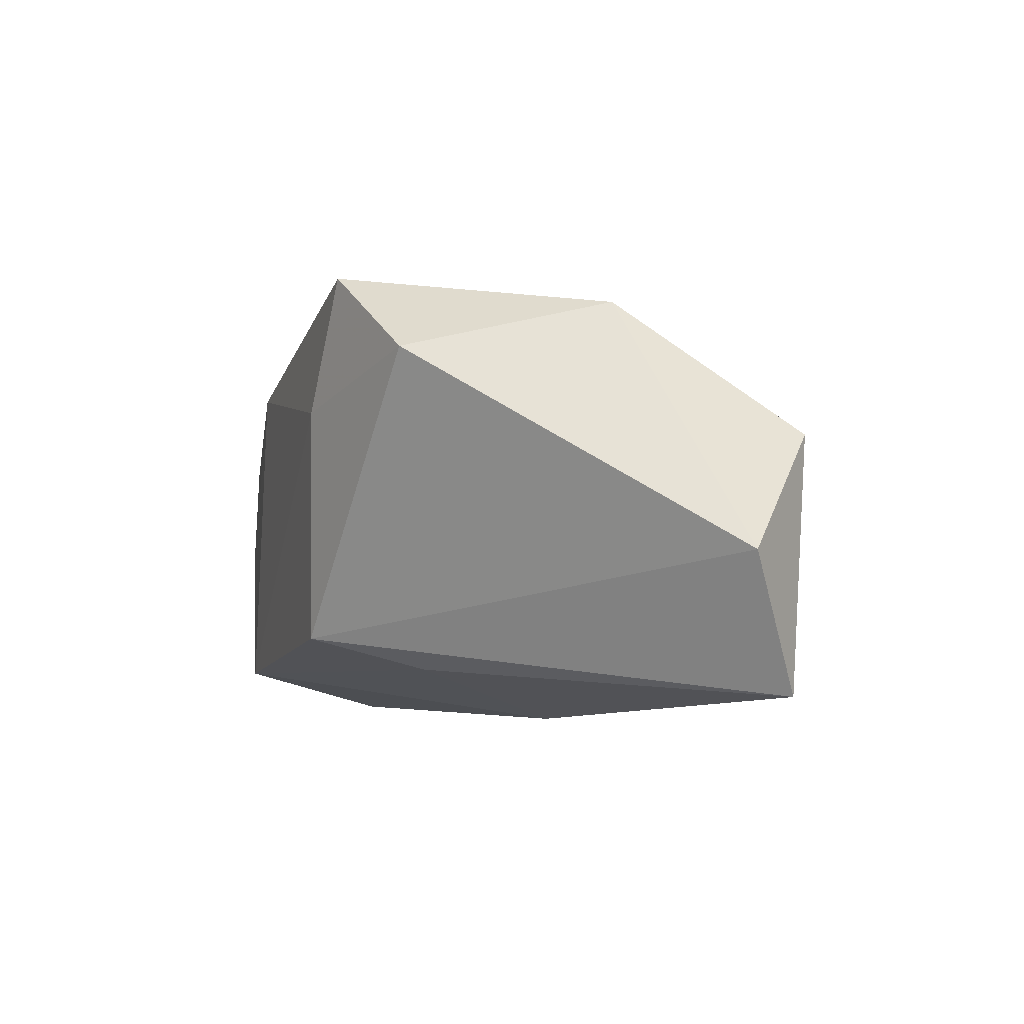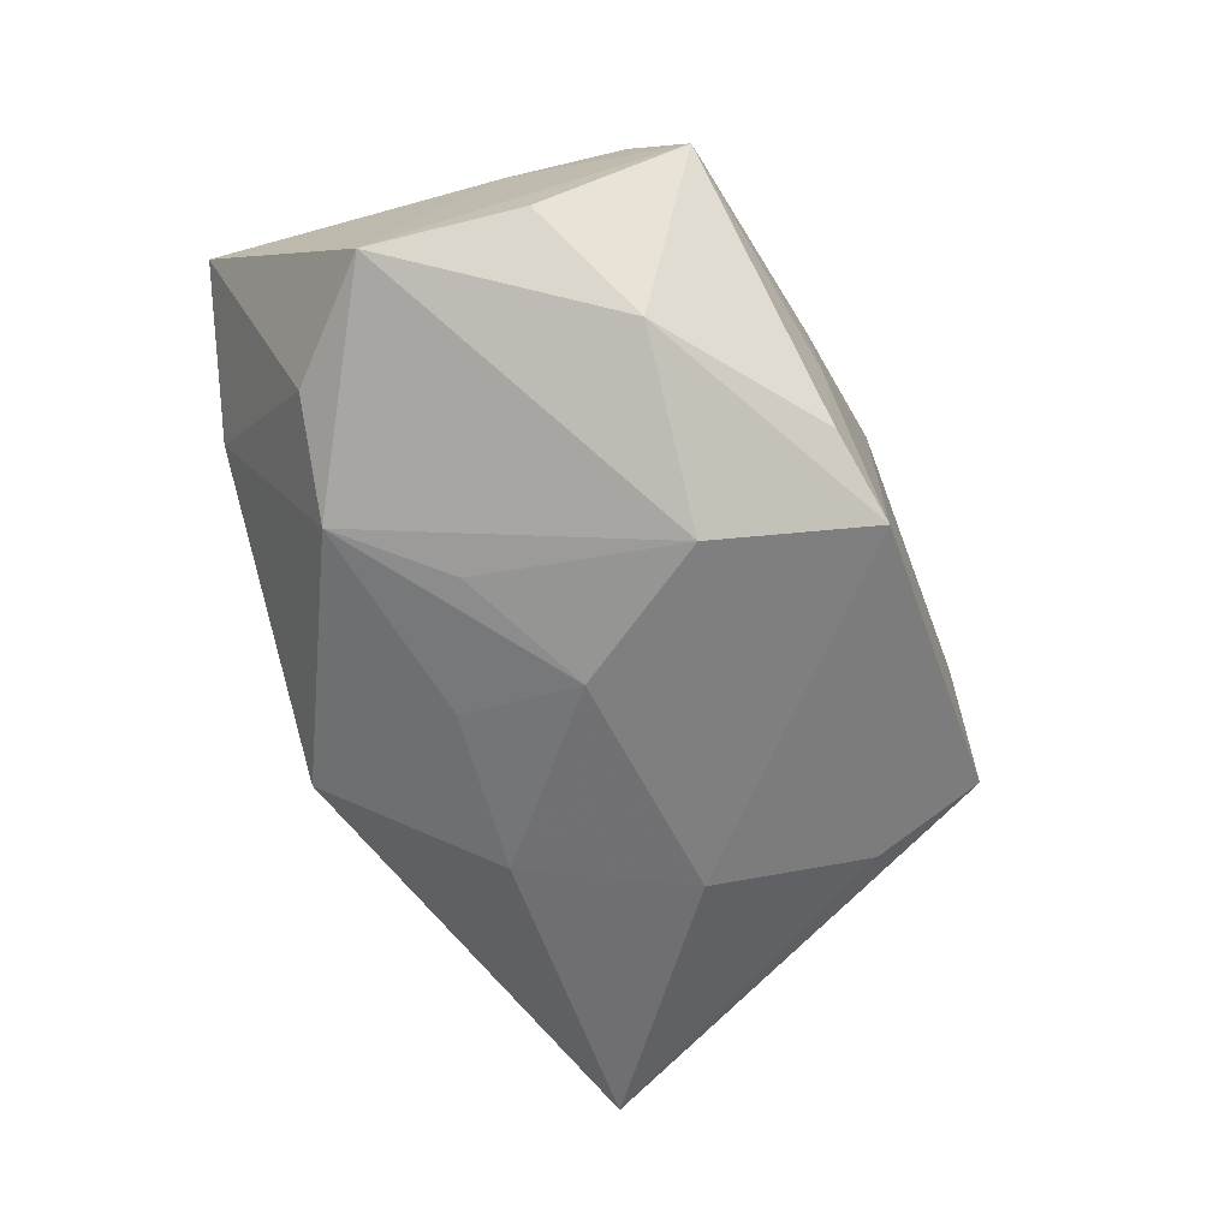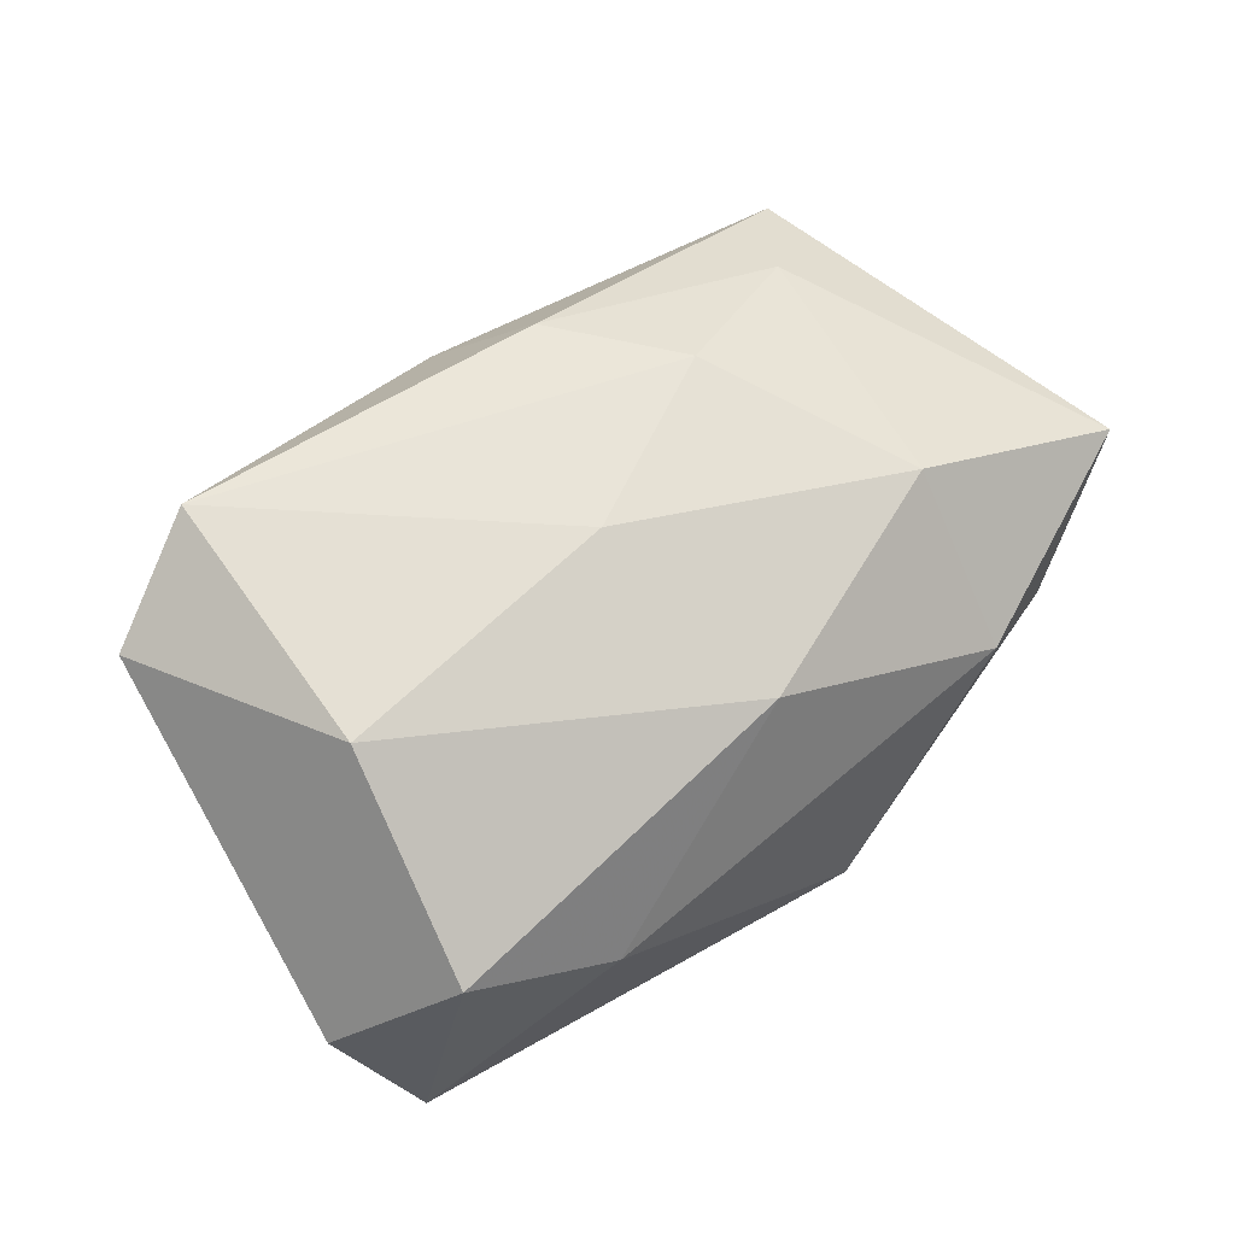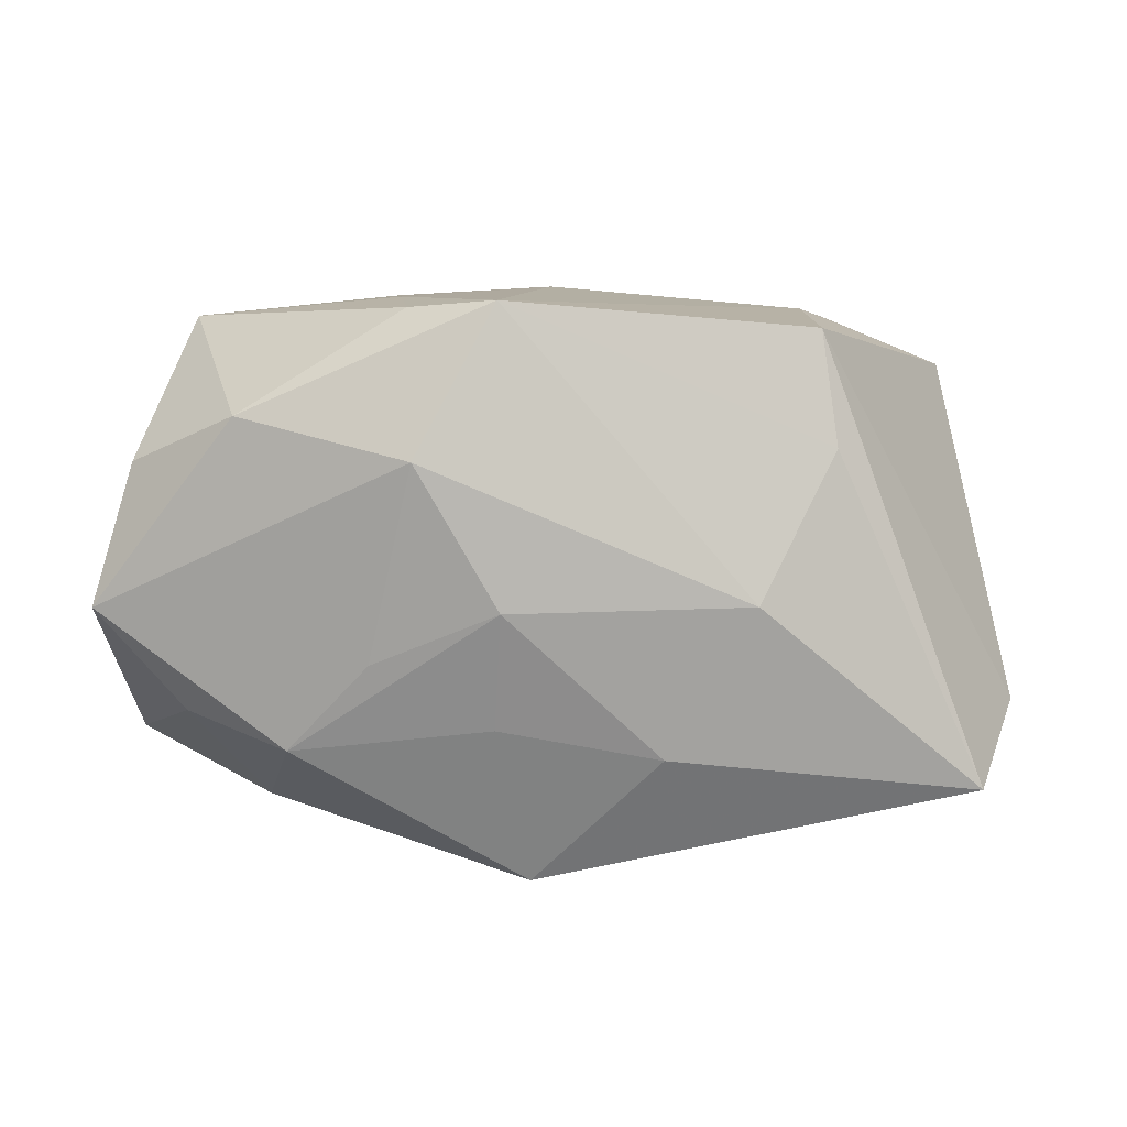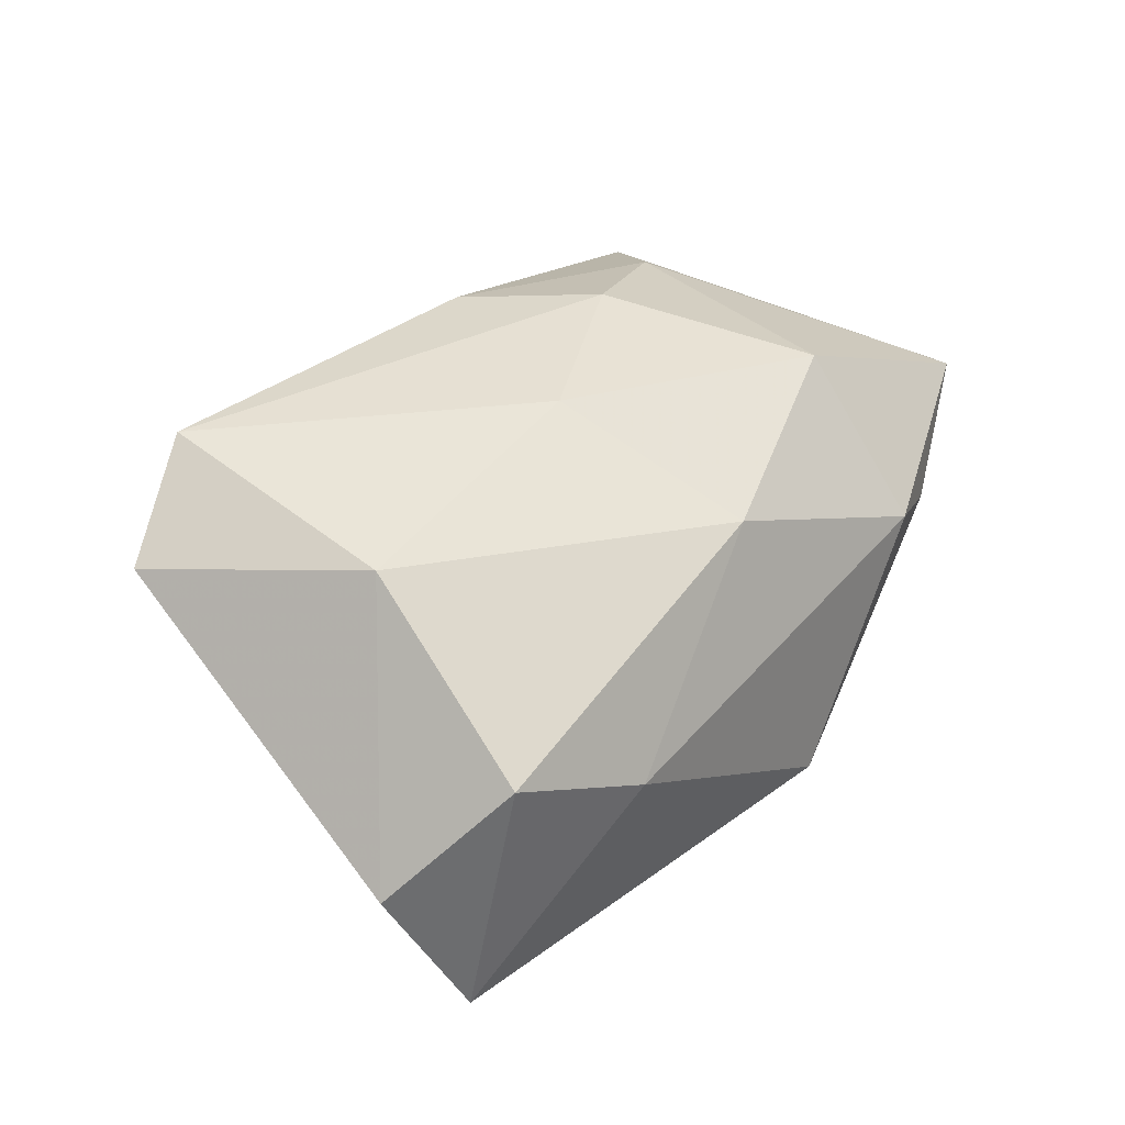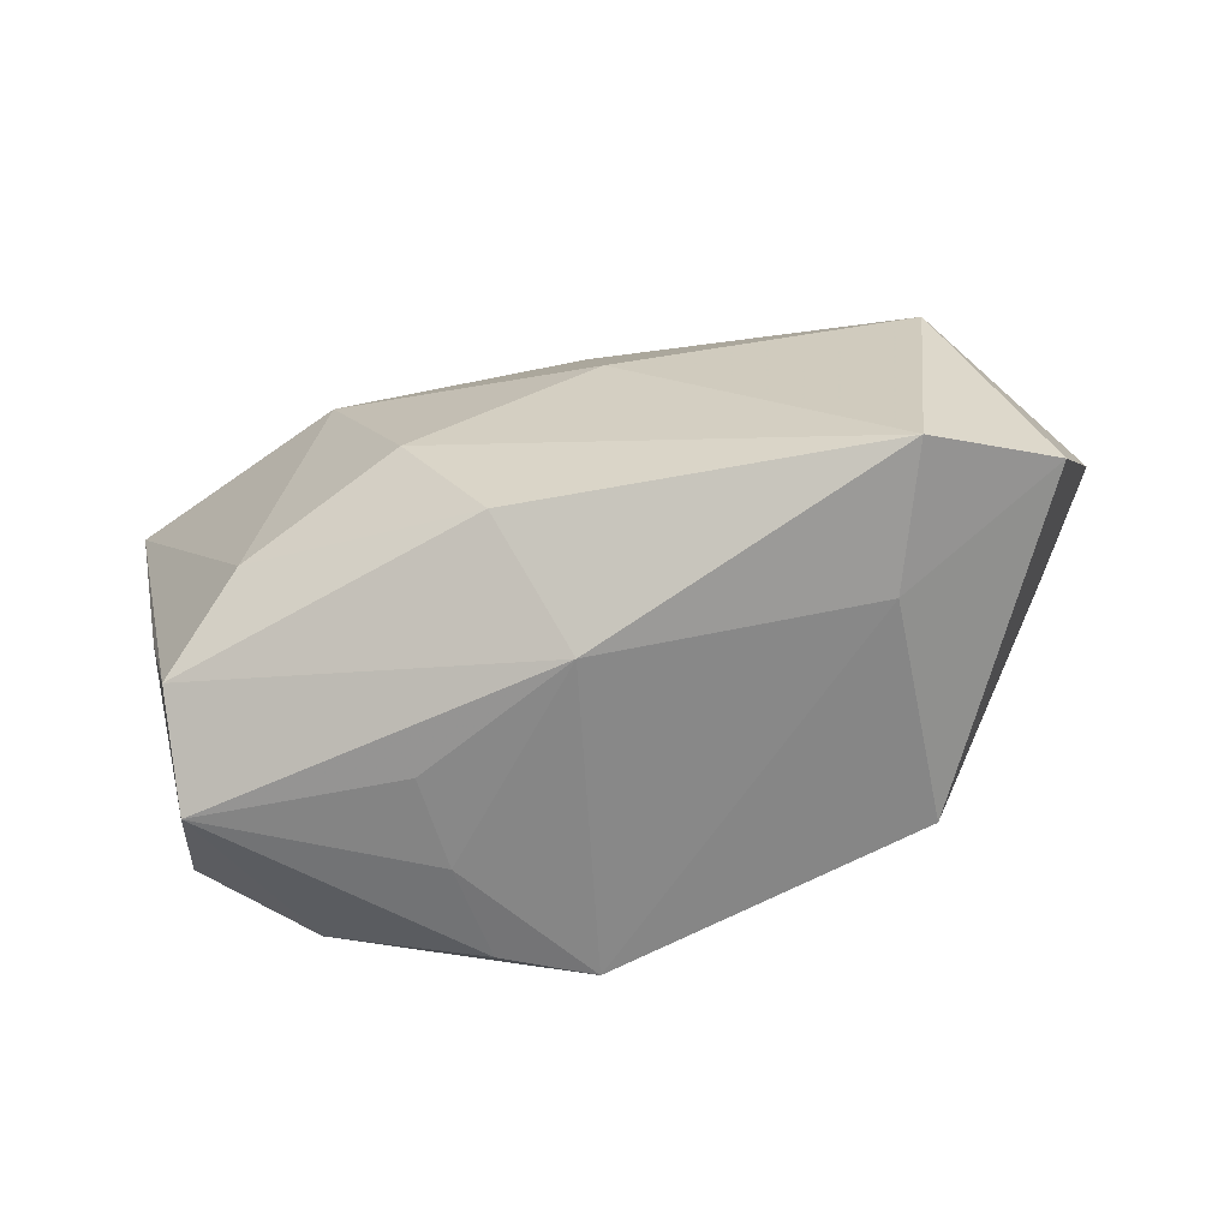
<metadata>
{"format":"obj","ext":"obj","renderer":"f3d","projection":"perspective","resolution":1024,"background":"white","views":[{"elev":1.7,"azim":80.2,"up":"+Z"},{"elev":-63.2,"azim":-62.7,"up":"+Z"},{"elev":59.9,"azim":139.5,"up":"+Z"},{"elev":-78.5,"azim":1.7,"up":"+Z"},{"elev":38.4,"azim":127.6,"up":"+Z"},{"elev":-59.8,"azim":12.3,"up":"+Y"}]}
</metadata>
<code>
v 0.0149 -0.01363 0.005878
v -0.00757 -0.00278 0.01324
v -0.01772 0.01401 0.0002753
v 0.02365 -0.00966 0.009247
v -0.02221 -0.004808 0.005931
v -0.01719 -0.01018 -0.009663
v -0.01513 0.008227 -0.01085
v -0.0128 0.008604 0.01086
v -0.01637 -0.006008 0.01009
v -0.02054 -0.01463 0.001723
v 0.01542 -0.007305 -0.008634
v -0.008808 -0.01544 0.002152
v 0.02089 0.01331 0.004667
v 0.0173 -0.01232 0.01324
v -0.0103 0.003211 -0.01219
v 0.0148 -0.01369 -0.00684
v 0.02326 0.01195 -0.009647
v 0.01868 0.002819 0.01206
v -0.00836 -0.01577 -0.003109
v -0.02343 -0.00735 -0.006112
v -0.007431 -0.007978 -0.01358
v -0.02582 0.01067 0.004369
v -0.02582 0.0004423 -0.0081
v 0.0131 0.01561 0.0006027
v 0.02638 0.008969 -0.001403
v -0.002065 0.01673 -0.008918
v 1.59e-06 -0.01532 0.006857
v 0.0006672 0.01287 0.008948
v -0.002732 -0.01603 -0.01067
v 0.005513 0.009115 -0.01176
v -0.003654 0.007142 -0.01185
v 0.002626 0.001942 0.01324
v -0.003009 -0.009979 0.01256
v -0.02093 0.006463 -0.008071
v -0.003052 0.0002824 -0.01357
v -0.007634 -0.01565 -0.008765
v -0.02035 -0.01097 0.00719
v 0.01075 0.0005997 -0.01222
v -0.01234 0.01581 0.002823
f 16 17 25
f 24 17 26
f 21 35 38
f 38 29 21
f 27 14 33
f 1 14 27
f 27 29 1
f 1 29 16
f 4 16 25
f 4 1 16
f 14 1 4
f 18 4 25
f 14 4 18
f 39 24 26
f 39 22 8
f 26 17 30
f 17 38 30
f 30 38 35
f 17 16 11
f 11 38 17
f 16 29 11
f 29 38 11
f 2 33 14
f 13 18 25
f 25 17 13
f 17 24 13
f 34 23 22
f 21 29 6
f 6 23 21
f 3 39 26
f 22 39 3
f 3 34 22
f 14 18 32
f 32 2 14
f 8 2 32
f 18 13 28
f 8 32 28
f 28 32 18
f 28 39 8
f 24 39 28
f 28 13 24
f 26 30 31
f 31 30 35
f 15 35 21
f 22 23 5
f 23 10 5
f 23 6 20
f 20 10 23
f 6 10 20
f 19 29 27
f 36 6 29
f 36 10 6
f 29 19 36
f 36 19 10
f 7 3 26
f 34 3 7
f 26 31 7
f 23 34 7
f 7 31 35
f 35 15 7
f 21 23 7
f 7 15 21
f 37 5 10
f 27 33 37
f 37 10 27
f 22 5 37
f 27 10 12
f 12 19 27
f 10 19 12
f 8 22 9
f 22 37 9
f 9 2 8
f 33 2 9
f 9 37 33

</code>
